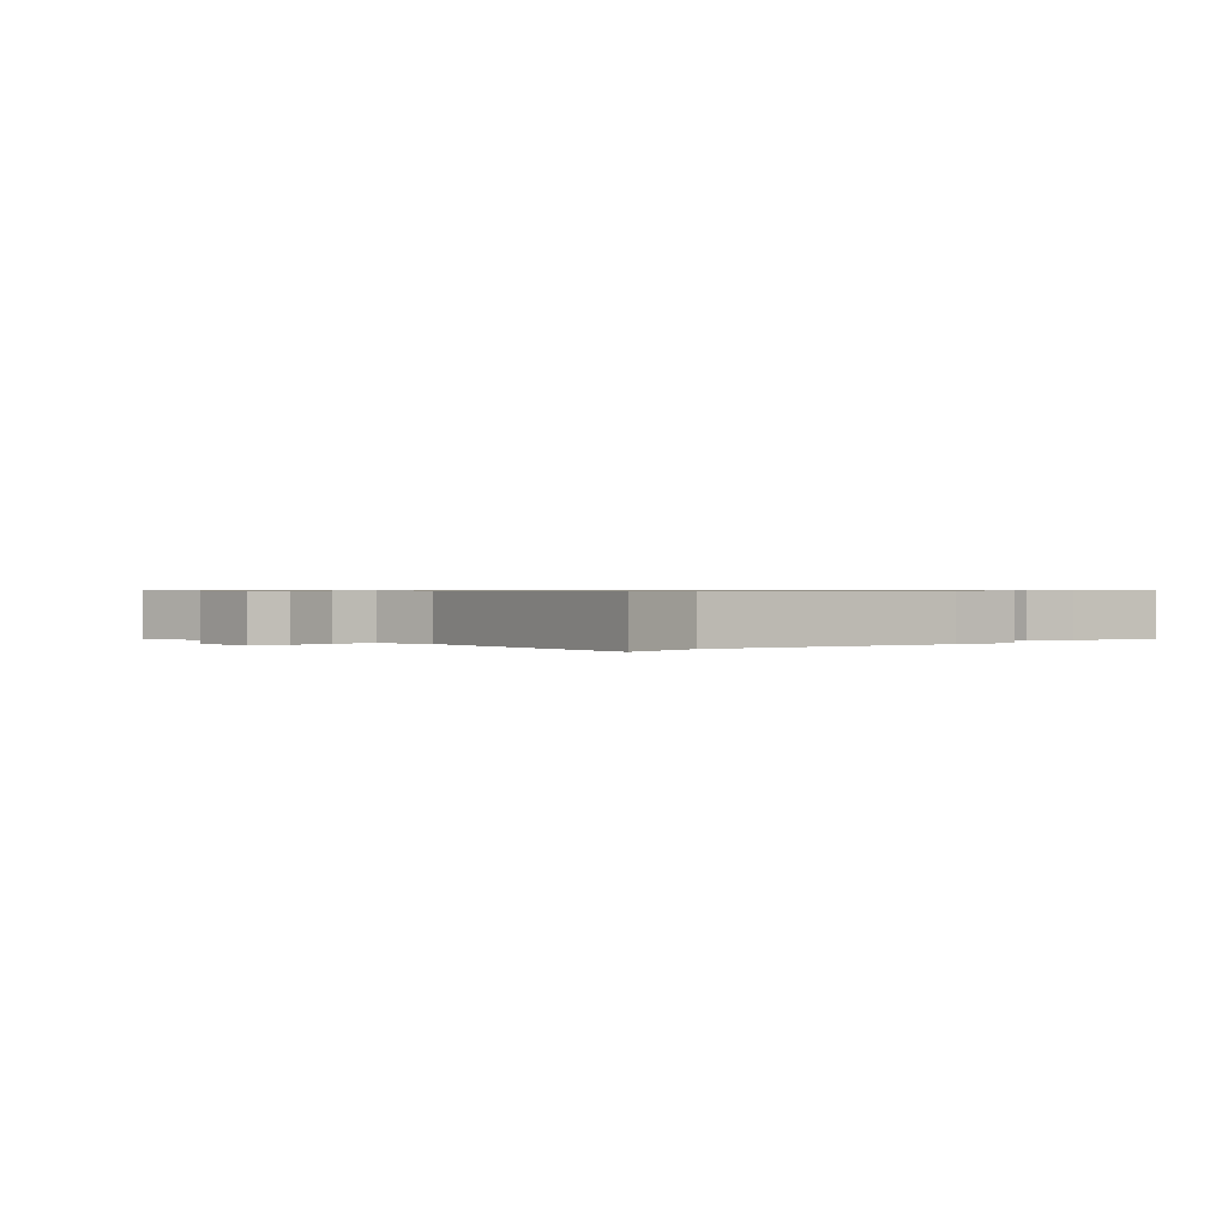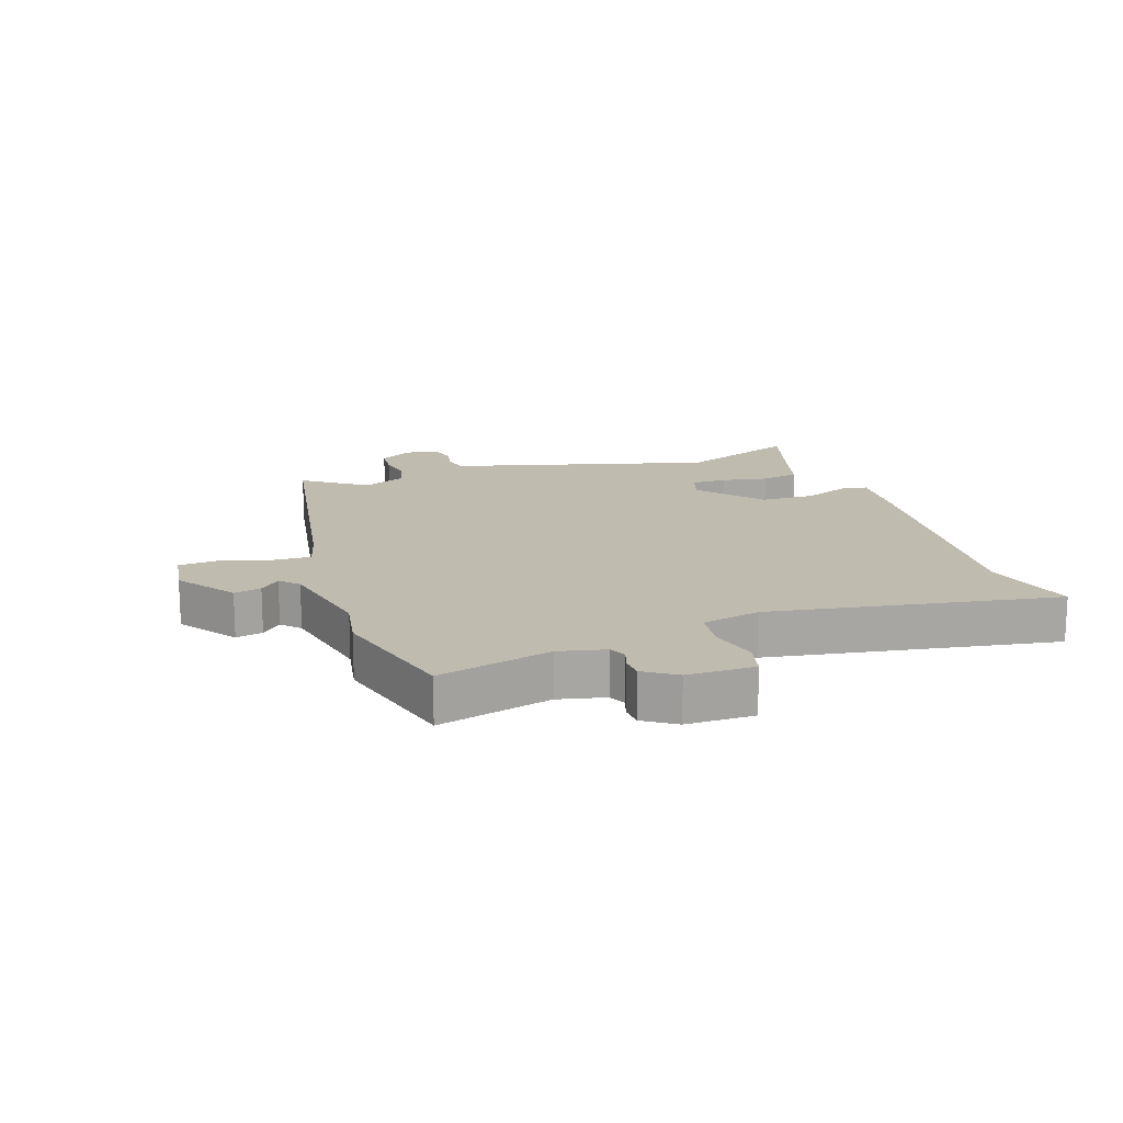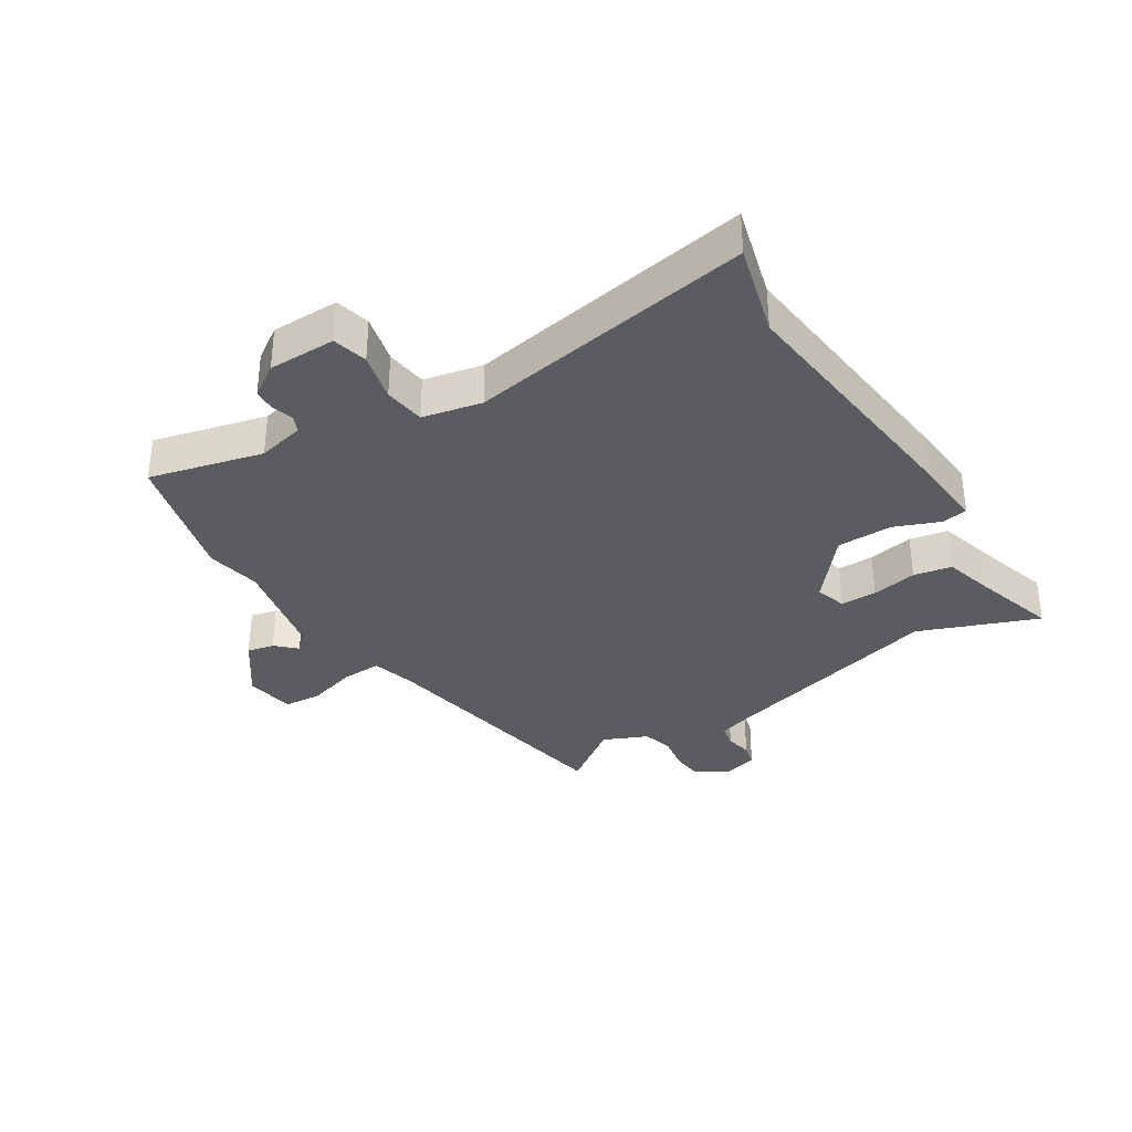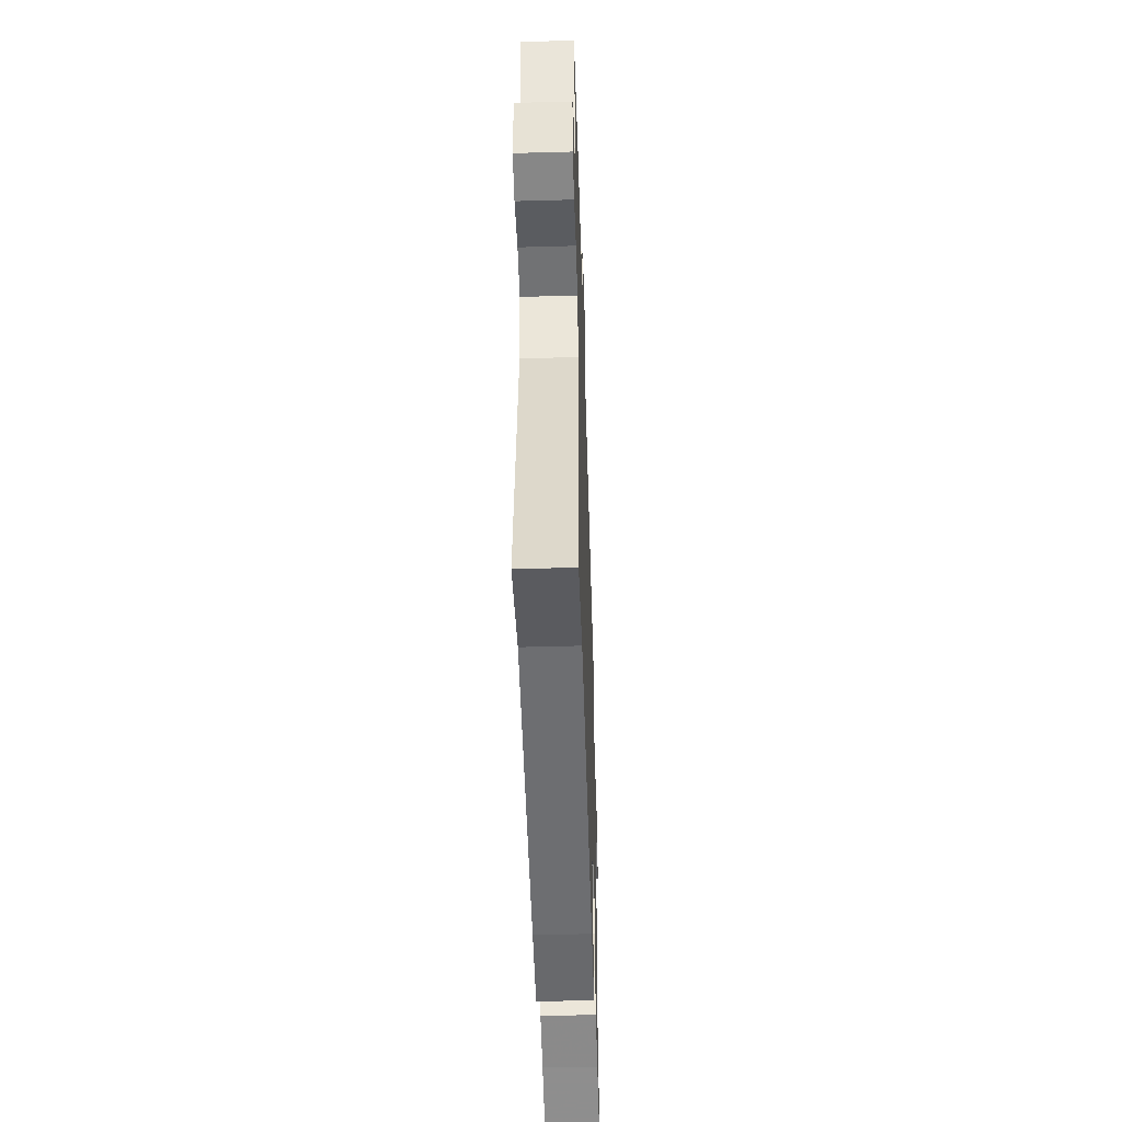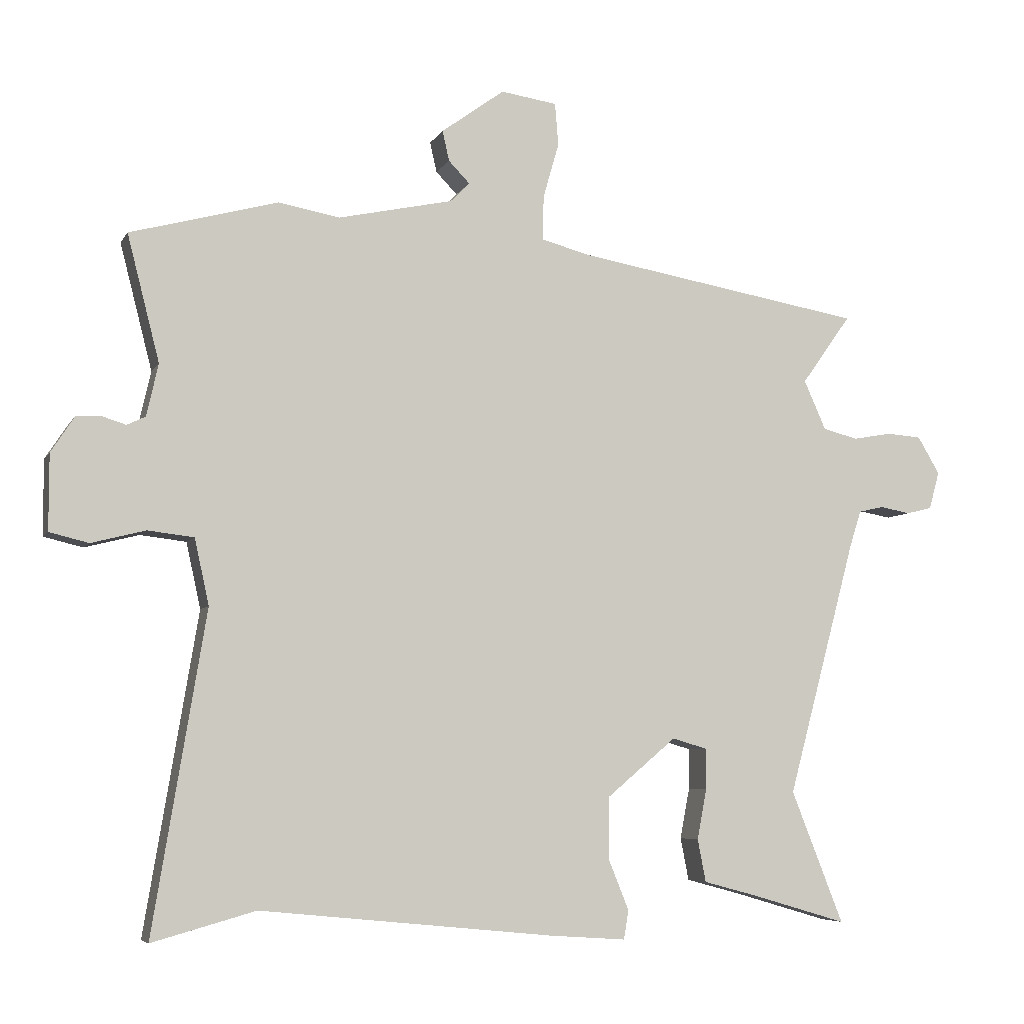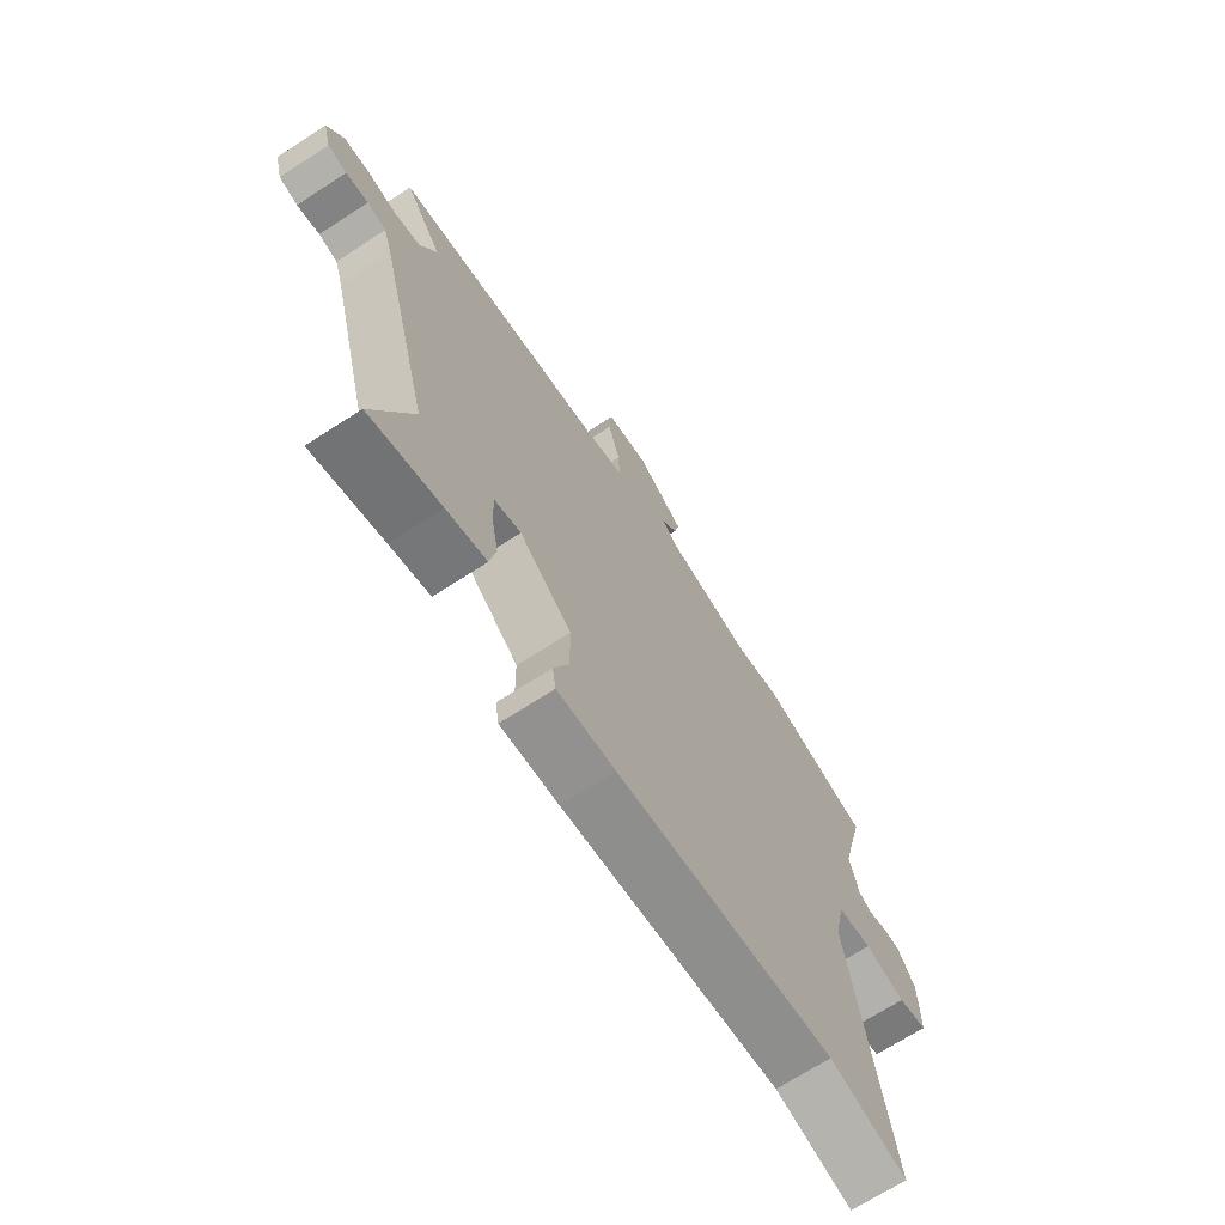
<metadata>
{"format":"obj","ext":"obj","renderer":"f3d","projection":"perspective","resolution":1024,"background":"white","views":[{"elev":0.6,"azim":138.0,"up":"+Y"},{"elev":16.2,"azim":71.4,"up":"+Y"},{"elev":-34.4,"azim":122.5,"up":"+Y"},{"elev":-48.6,"azim":91.8,"up":"+Z"},{"elev":-6.0,"azim":162.9,"up":"+Z"},{"elev":-69.3,"azim":-57.0,"up":"+Z"}]}
</metadata>
<code>
v 0.536 0.07 -0.51
v 0.385 0.07 -0.468
v -0.042 0.07 -0.511
v -0.155 0.07 -0.519
v -0.162 0.07 -0.477
v -0.132 0.07 -0.403
v -0.133 0.07 -0.313
v -0.234 0.07 -0.228
v -0.285 0.07 -0.243
v -0.285 0.07 -0.302
v -0.271 0.07 -0.376
v -0.283 0.07 -0.438
v -0.361 0.07 -0.459
v -0.5 0.07 -0.5
v -0.424 0.07 -0.307
v -0.524 0.07 0.065
v -0.541 0.07 0.118
v -0.578 0.07 0.126
v -0.622 0.07 0.118
v -0.659 0.07 0.127
v -0.674 0.07 0.182
v -0.642 0.07 0.236
v -0.592 0.07 0.24
v -0.535 0.07 0.23
v -0.484 0.07 0.243
v -0.452 0.07 0.315
v -0.524 0.07 0.416
v -0.103 0.07 0.489
v -0.032 0.07 0.508
v -0.034 0.07 0.573
v -0.057 0.07 0.653
v -0.052 0.07 0.715
v 0.03 0.07 0.727
v 0.122 0.07 0.66
v 0.112 0.07 0.616
v 0.081 0.07 0.584
v 0.109 0.07 0.556
v 0.276 0.07 0.52
v 0.366 0.07 0.536
v 0.581 0.07 0.478
v 0.534 0.07 0.294
v 0.551 0.07 0.218
v 0.578 0.07 0.205
v 0.613 0.07 0.216
v 0.649 0.07 0.214
v 0.683 0.07 0.162
v 0.683 0.07 0.052
v 0.626 0.07 0.038
v 0.547 0.07 0.058
v 0.48 0.07 0.05
v 0.459 0.07 -0.046
v 0.536 0 -0.51
v 0.385 0 -0.468
v -0.042 0 -0.511
v -0.155 0 -0.519
v -0.162 0 -0.477
v -0.132 0 -0.403
v -0.133 0 -0.313
v -0.234 0 -0.228
v -0.285 0 -0.243
v -0.285 0 -0.302
v -0.271 0 -0.376
v -0.283 0 -0.438
v -0.361 0 -0.459
v -0.5 0 -0.5
v -0.424 0 -0.307
v -0.524 0 0.065
v -0.541 0 0.118
v -0.578 0 0.126
v -0.622 0 0.118
v -0.659 0 0.127
v -0.674 0 0.182
v -0.642 0 0.236
v -0.592 0 0.24
v -0.535 0 0.23
v -0.484 0 0.243
v -0.452 0 0.315
v -0.524 0 0.416
v -0.103 0 0.489
v -0.032 0 0.508
v -0.034 0 0.573
v -0.057 0 0.653
v -0.052 0 0.715
v 0.03 0 0.727
v 0.122 0 0.66
v 0.112 0 0.616
v 0.081 0 0.584
v 0.109 0 0.556
v 0.276 0 0.52
v 0.366 0 0.536
v 0.581 0 0.478
v 0.534 0 0.294
v 0.551 0 0.218
v 0.578 0 0.205
v 0.613 0 0.216
v 0.649 0 0.214
v 0.683 0 0.162
v 0.683 0 0.052
v 0.626 0 0.038
v 0.547 0 0.058
v 0.48 0 0.05
v 0.459 0 -0.046
f 46 47 48 49
f 46 49 50
f 43 44 45 46
f 43 46 50
f 42 43 50
f 41 42 50
f 38 39 40 41
f 37 38 41 50
f 36 37 50 51
f 34 35 36
f 33 34 36
f 30 31 32 33
f 29 30 33 36
f 26 27 28
f 25 26 28 29
f 21 22 23 24
f 21 24 25
f 18 19 20 21
f 17 18 21 25
f 16 17 25 29
f 13 14 15
f 10 11 12 13
f 9 10 13 15
f 3 4 5 6
f 2 3 6 7
f 1 2 7 8
f 36 51 1 8
f 29 36 8 9
f 9 15 16 29
f 100 99 98 97
f 101 100 97
f 97 96 95 94
f 101 97 94
f 101 94 93
f 101 93 92
f 92 91 90 89
f 101 92 89 88
f 102 101 88 87
f 87 86 85
f 87 85 84
f 84 83 82 81
f 87 84 81 80
f 79 78 77
f 80 79 77 76
f 75 74 73 72
f 76 75 72
f 72 71 70 69
f 76 72 69 68
f 80 76 68 67
f 66 65 64
f 64 63 62 61
f 66 64 61 60
f 57 56 55 54
f 58 57 54 53
f 59 58 53 52
f 59 52 102 87
f 60 59 87 80
f 80 67 66 60
f 1 52 53 2
f 2 53 54 3
f 3 54 55 4
f 4 55 56 5
f 5 56 57 6
f 6 57 58 7
f 7 58 59 8
f 8 59 60 9
f 9 60 61 10
f 10 61 62 11
f 11 62 63 12
f 12 63 64 13
f 13 64 65 14
f 14 65 66 15
f 15 66 67 16
f 16 67 68 17
f 17 68 69 18
f 18 69 70 19
f 19 70 71 20
f 20 71 72 21
f 21 72 73 22
f 22 73 74 23
f 23 74 75 24
f 24 75 76 25
f 25 76 77 26
f 26 77 78 27
f 27 78 79 28
f 28 79 80 29
f 29 80 81 30
f 30 81 82 31
f 31 82 83 32
f 32 83 84 33
f 33 84 85 34
f 34 85 86 35
f 35 86 87 36
f 36 87 88 37
f 37 88 89 38
f 38 89 90 39
f 39 90 91 40
f 40 91 92 41
f 41 92 93 42
f 42 93 94 43
f 43 94 95 44
f 44 95 96 45
f 45 96 97 46
f 46 97 98 47
f 47 98 99 48
f 48 99 100 49
f 49 100 101 50
f 50 101 102 51
f 51 102 52 1

</code>
